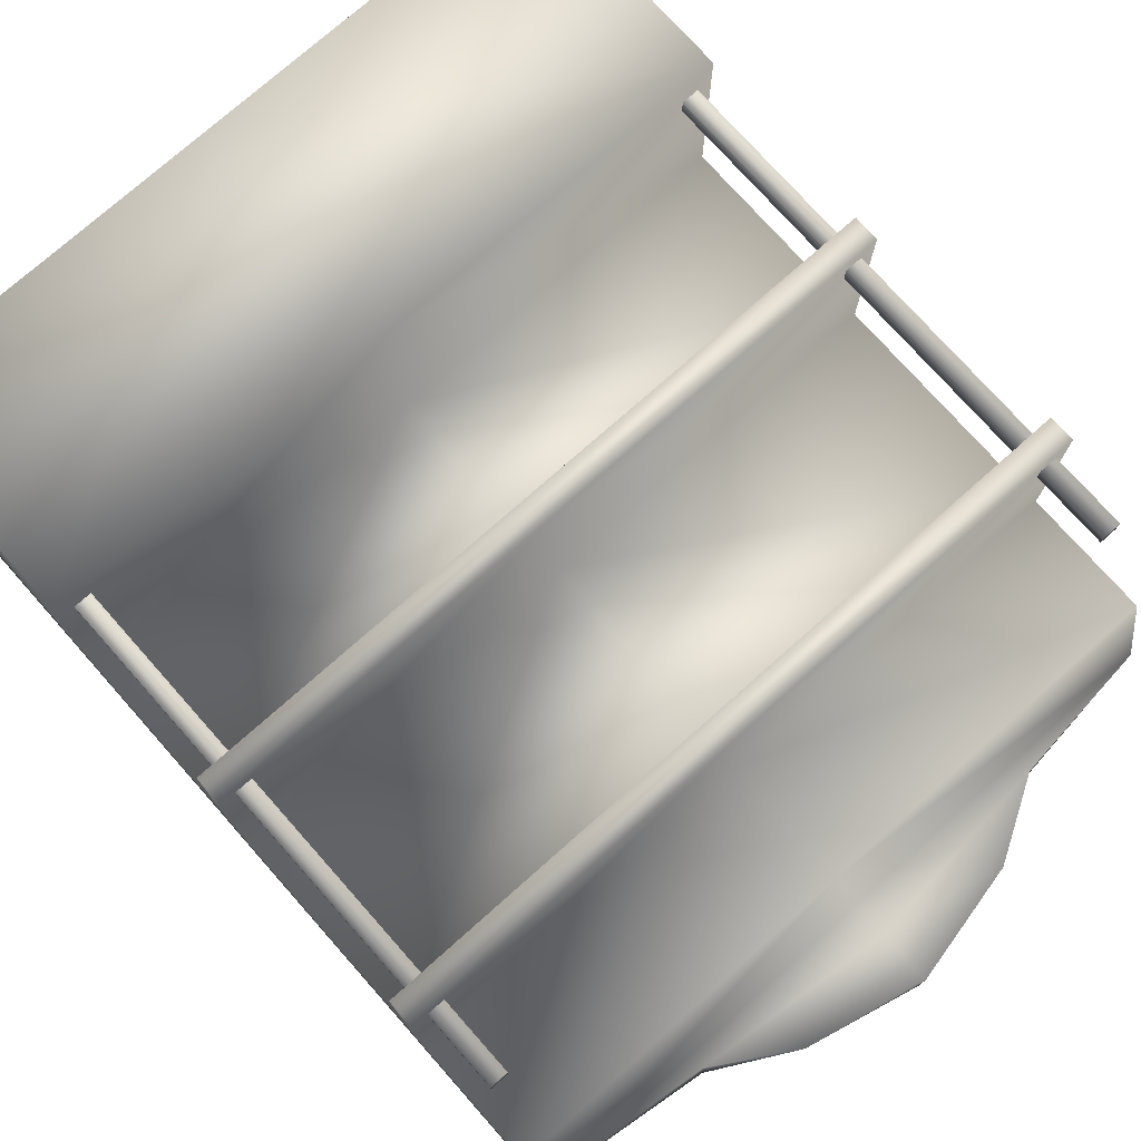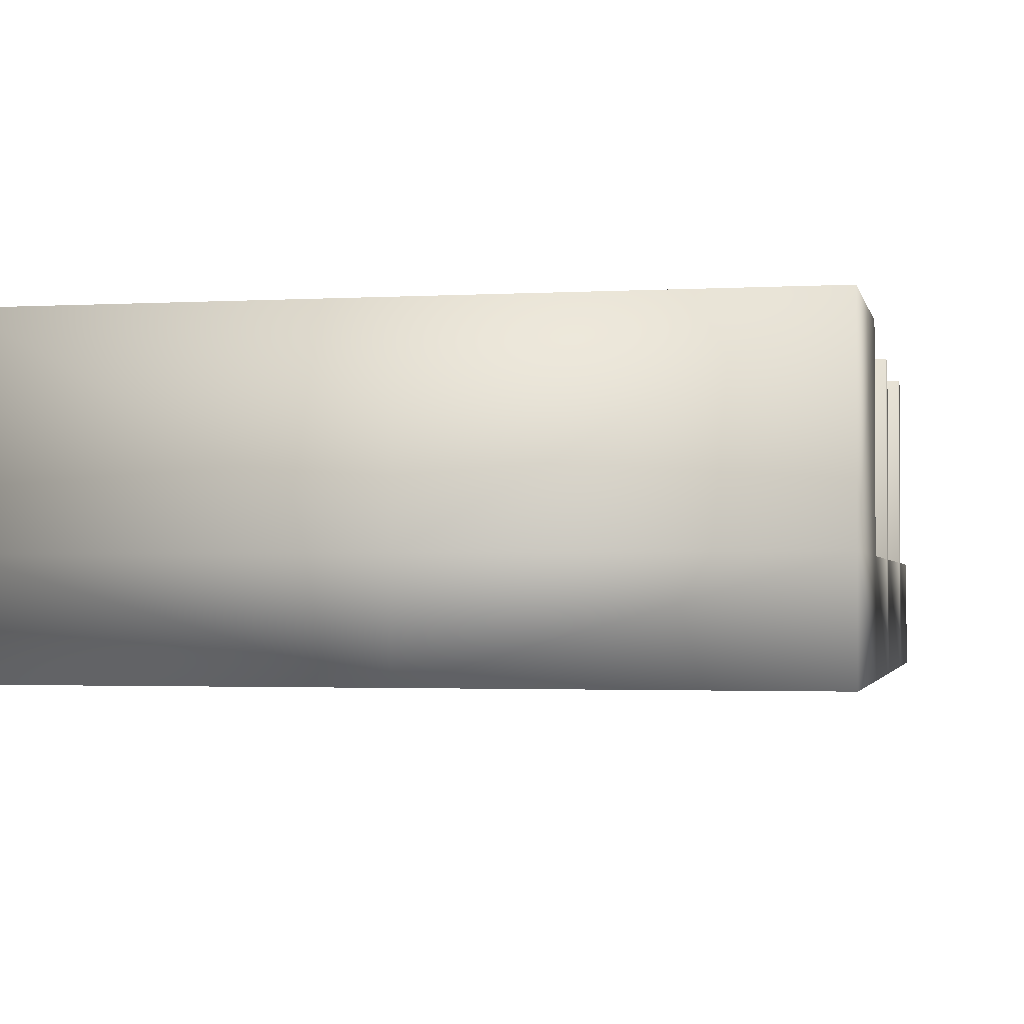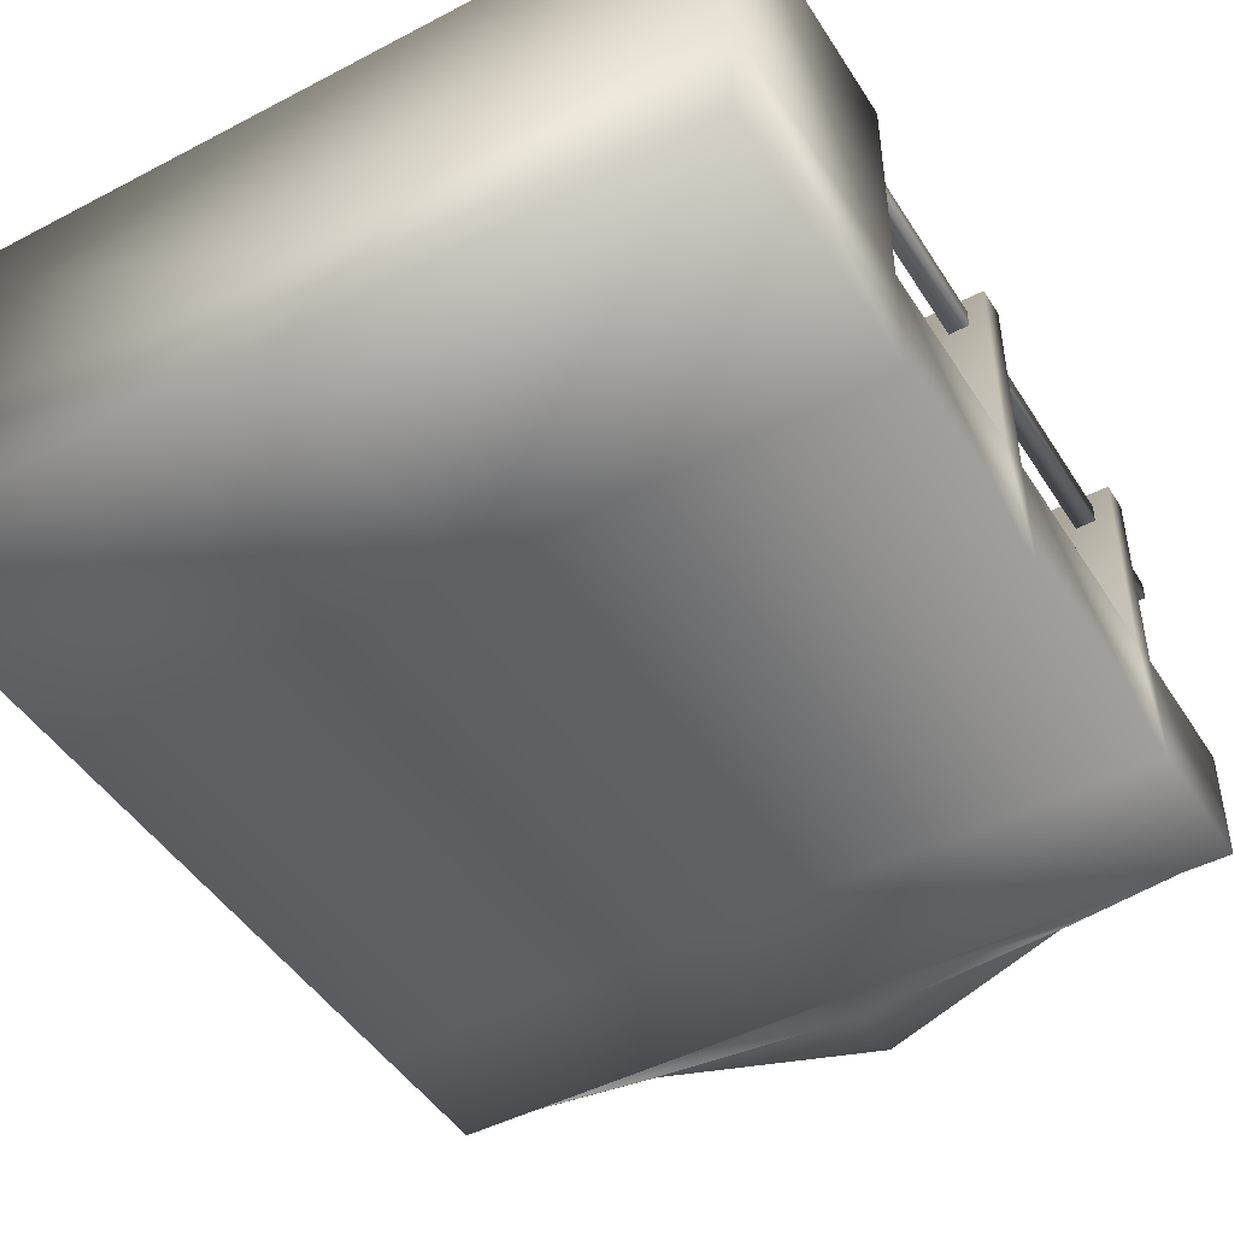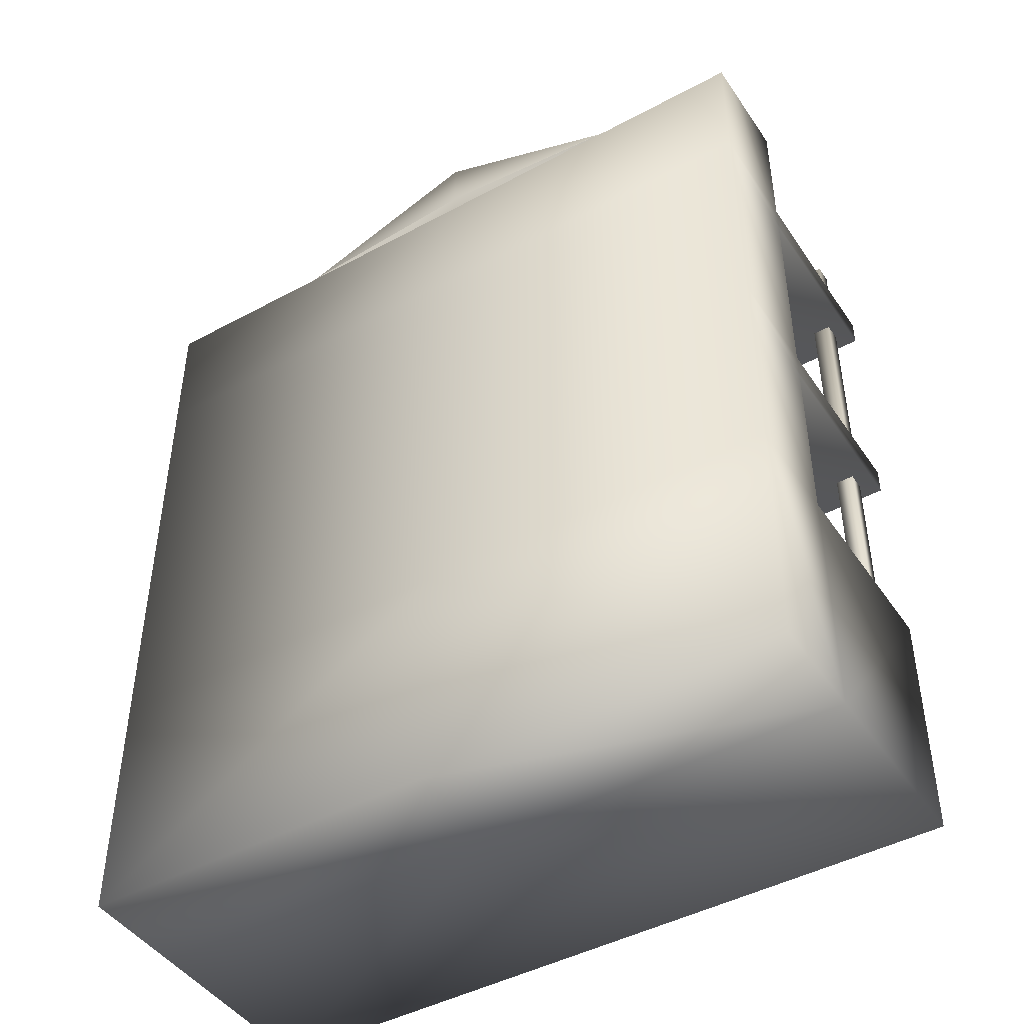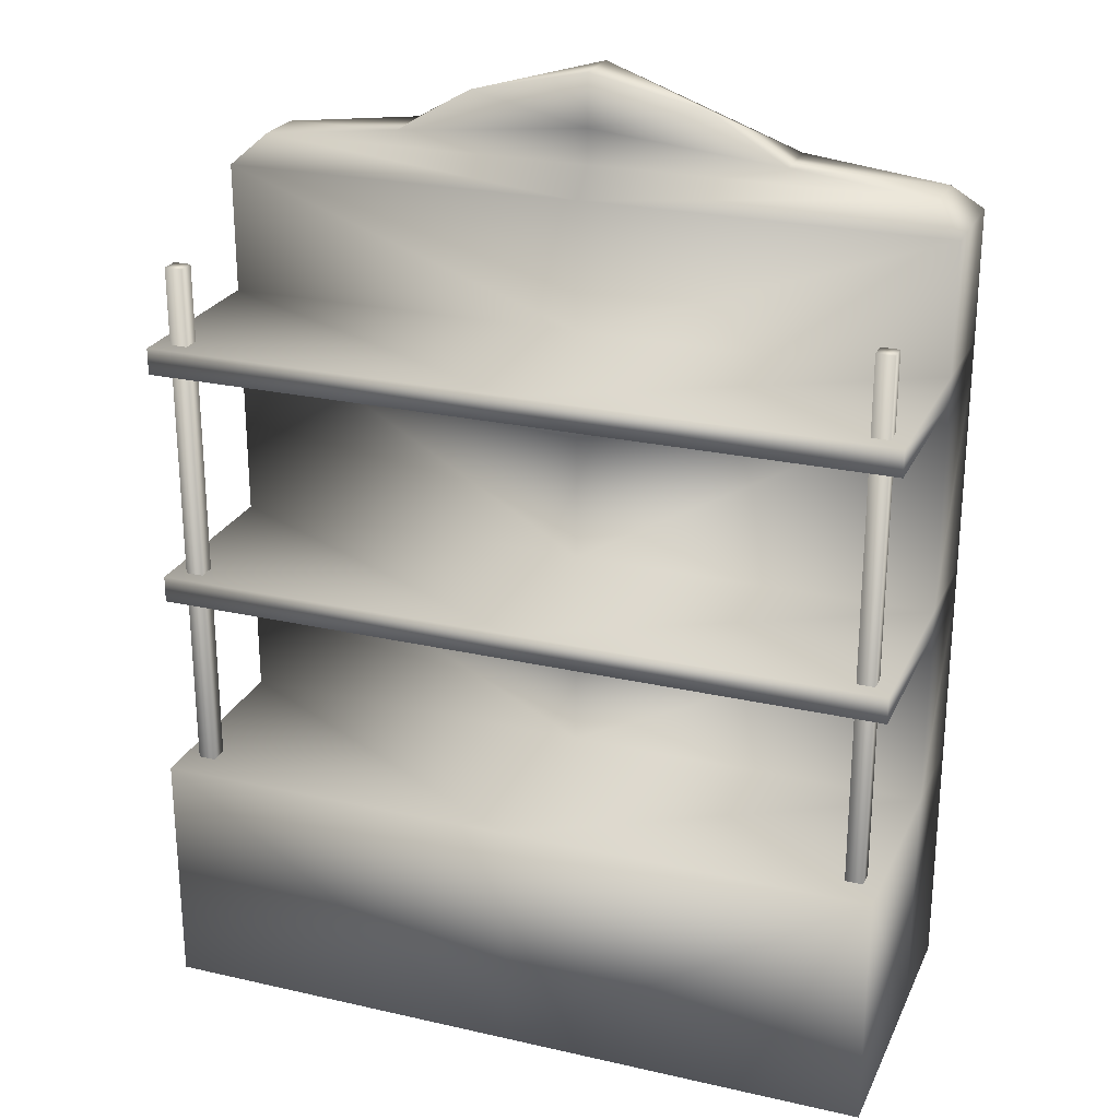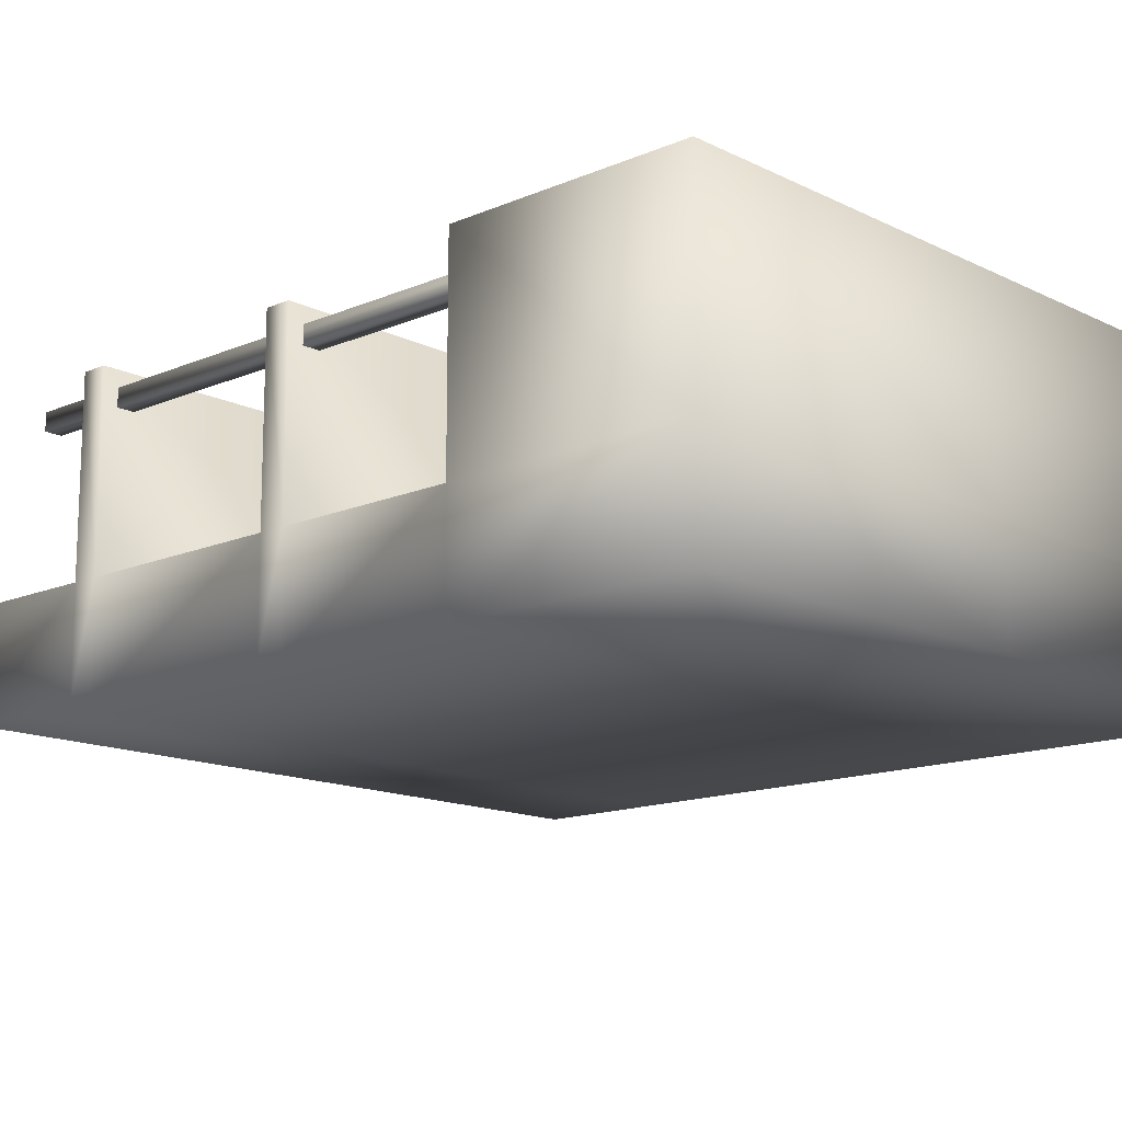
<metadata>
{"format":"obj","ext":"obj","renderer":"f3d","projection":"perspective","resolution":1024,"background":"white","views":[{"elev":75.5,"azim":138.4,"up":"+Z"},{"elev":-2.0,"azim":11.8,"up":"+Z"},{"elev":-46.5,"azim":30.8,"up":"+Z"},{"elev":-45.2,"azim":-148.0,"up":"+Y"},{"elev":24.7,"azim":20.4,"up":"+Y"},{"elev":-14.3,"azim":-46.9,"up":"+Z"}]}
</metadata>
<code>
v  -0 18.84 -12.15
v  -0 -0.0743 -12.15
v  -28.61 -0.0743 -12.15
v  -28.61 18.84 -12.15
v  -28.61 -0.0743 -3.806
v  -28.61 18.84 -3.806
v  -28.61 -0.0743 12.08
v  -0 -0.0743 -3.806
v  -0 -0.0743 12.08
v  -0 18.84 12.08
v  -0 18.84 -3.806
v  -28.61 18.84 12.08
v  -0 35.16 -12.15
v  -0 33.08 -12.15
v  -28.61 33.08 -12.15
v  -28.61 35.16 -12.15
v  -28.61 33.08 -3.806
v  -28.61 35.16 -3.806
v  -28.61 64.08 -3.806
v  -26.47 66.23 -5.951
v  -26.47 66.23 -10.01
v  -28.61 64.08 -12.15
v  -0 64.08 -3.806
v  -0 66.23 -5.951
v  -0 33.08 -3.806
v  -0 64.08 -12.15
v  -0 66.23 -10
v  -15.41 67.46 -5.972
v  -0 73.17 -10.01
v  -15.34 67.58 -10.05
v  -9.346 71.1 -5.989
v  -0 73.17 -5.951
v  -0 69 -10
v  -0 69 -5.951
v  -0 53.89 -12.15
v  -28.61 53.89 -12.15
v  -28.61 53.89 -3.806
v  -0 53.89 -3.806
v  -0 51.82 -12.15
v  -28.61 51.82 -12.15
v  -28.61 51.82 -3.806
v  -28.61 33.08 10.85
v  -0 33.08 10.85
v  -0 35.16 10.85
v  -0 35.16 -3.806
v  -28.61 35.16 10.85
v  -28.61 53.89 10.85
v  -28.61 51.82 10.85
v  -0 51.82 10.85
v  -0 53.89 10.85
v  -0 51.82 -3.806
v  -15.41 67.55 -10.03
v  -26.47 66.23 -9.992
v  -27.35 59.9 8.192
v  -27.35 59.9 9.584
v  -25.96 59.9 9.584
v  -25.96 59.9 8.192
v  -27.35 16.87 9.584
v  -25.96 16.87 9.584
v  -25.96 16.87 8.192
v  -27.35 16.87 8.192
v  28.61 18.84 -12.15
v  28.61 -0.0743 -12.15
v  28.61 18.84 -3.806
v  28.61 -0.0743 -3.806
v  28.61 -0.0743 12.08
v  28.61 18.84 12.08
v  28.61 35.16 -12.15
v  28.61 33.08 -12.15
v  28.61 35.16 -3.806
v  28.61 33.08 -3.806
v  28.61 64.08 -3.806
v  28.61 64.08 -12.15
v  26.47 66.23 -10.01
v  26.47 66.23 -5.951
v  15.41 67.46 -5.972
v  9.346 71.1 -5.989
v  15.34 67.58 -10.05
v  28.61 53.89 -12.15
v  28.61 53.89 -3.806
v  28.61 51.82 -12.15
v  28.61 51.82 -3.806
v  28.61 33.08 10.85
v  28.61 35.16 10.85
v  28.61 53.89 10.85
v  28.61 51.82 10.85
v  15.41 67.55 -10.03
v  26.47 66.23 -9.992
v  27.35 59.9 8.192
v  25.96 59.9 8.192
v  25.96 59.9 9.584
v  27.35 59.9 9.584
v  25.96 16.87 9.584
v  27.35 16.87 9.584
v  25.96 16.87 8.192
v  27.35 16.87 8.192
g Table_Tottle_Uv
f 1 2 3 4
f 4 3 5 6
f 7 5 8 9
f 10 11 6 12
f 13 14 15 16
f 16 15 17 18
f 12 7 9 10
f 19 20 21 22
f 5 3 2 8
f 12 6 5 7
f 20 19 23 24
f 17 6 11 25
f 26 22 21 27
f 20 28 21
f 20 24 28
f 29 30 31 32
f 30 29 33
f 34 32 31
f 15 4 6 17
f 14 1 4 15
f 26 35 36 22
f 22 36 37 19
f 19 37 38 23
f 35 39 40 36
f 36 40 41 37
f 42 17 25 43
f 44 45 18 46
f 47 37 41 48
f 46 42 43 44
f 47 48 49 50
f 50 38 37 47
f 48 41 51 49
f 46 18 17 42
f 41 18 45 51
f 39 13 16 40
f 40 16 18 41
f 28 31 30
f 28 30 21
f 24 34 28
f 28 34 31
f 52 33 27 53
f 33 52 30
f 52 53 21 30
f 21 53 27
f 54 55 56 57
f 55 58 59 56
f 56 59 60 57
f 57 60 61 54
f 54 61 58 55
f 1 62 63 2
f 62 64 65 63
f 66 9 8 65
f 10 67 64 11
f 13 68 69 14
f 68 70 71 69
f 67 10 9 66
f 72 73 74 75
f 65 8 2 63
f 67 66 65 64
f 75 24 23 72
f 71 25 11 64
f 26 27 74 73
f 75 74 76
f 75 76 24
f 29 32 77 78
f 78 33 29
f 34 77 32
f 69 71 64 62
f 14 69 62 1
f 26 73 79 35
f 73 72 80 79
f 72 23 38 80
f 35 79 81 39
f 79 80 82 81
f 83 43 25 71
f 44 84 70 45
f 85 86 82 80
f 84 44 43 83
f 85 50 49 86
f 50 85 80 38
f 86 49 51 82
f 84 83 71 70
f 82 51 45 70
f 39 81 68 13
f 81 82 70 68
f 76 78 77
f 76 74 78
f 24 76 34
f 76 77 34
f 87 88 27 33
f 78 87 33
f 87 78 74 88
f 74 27 88
f 89 90 91 92
f 92 91 93 94
f 91 90 95 93
f 90 89 96 95
f 89 92 94 96

</code>
